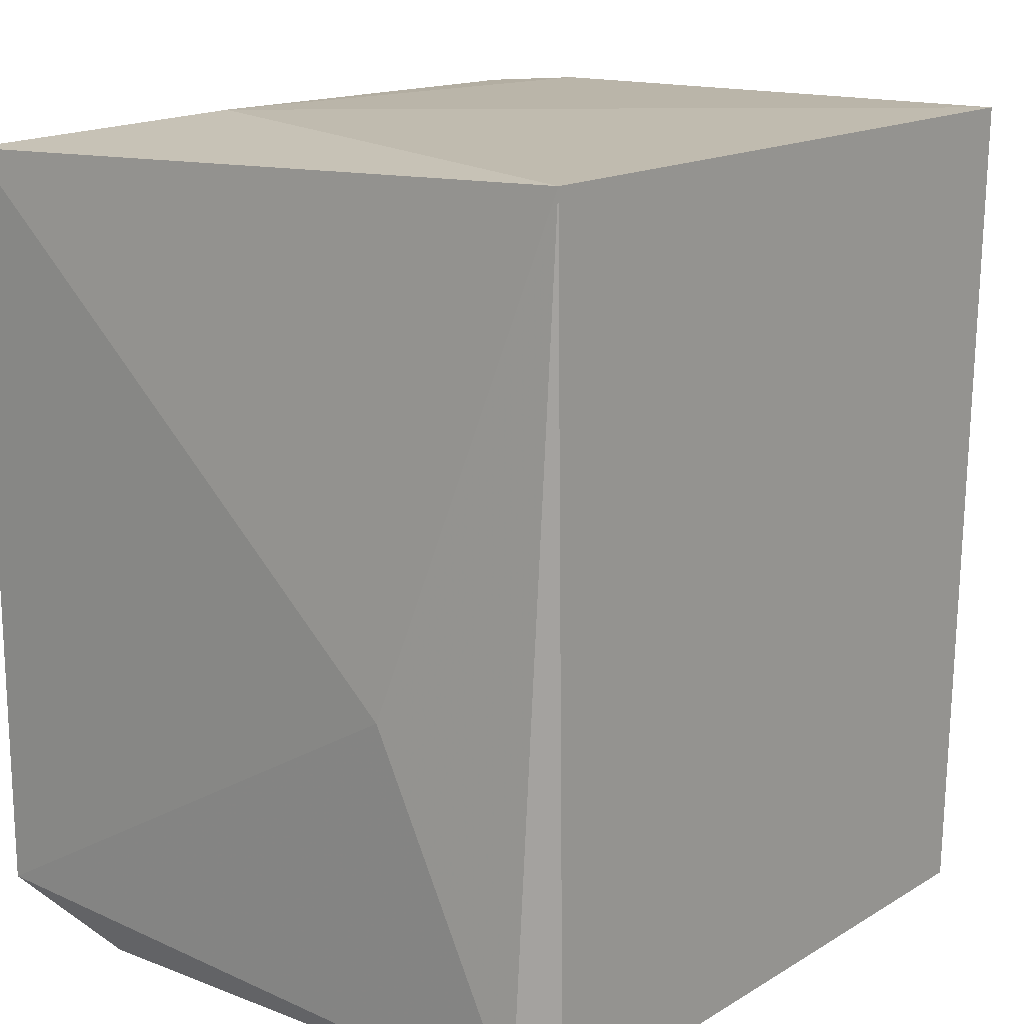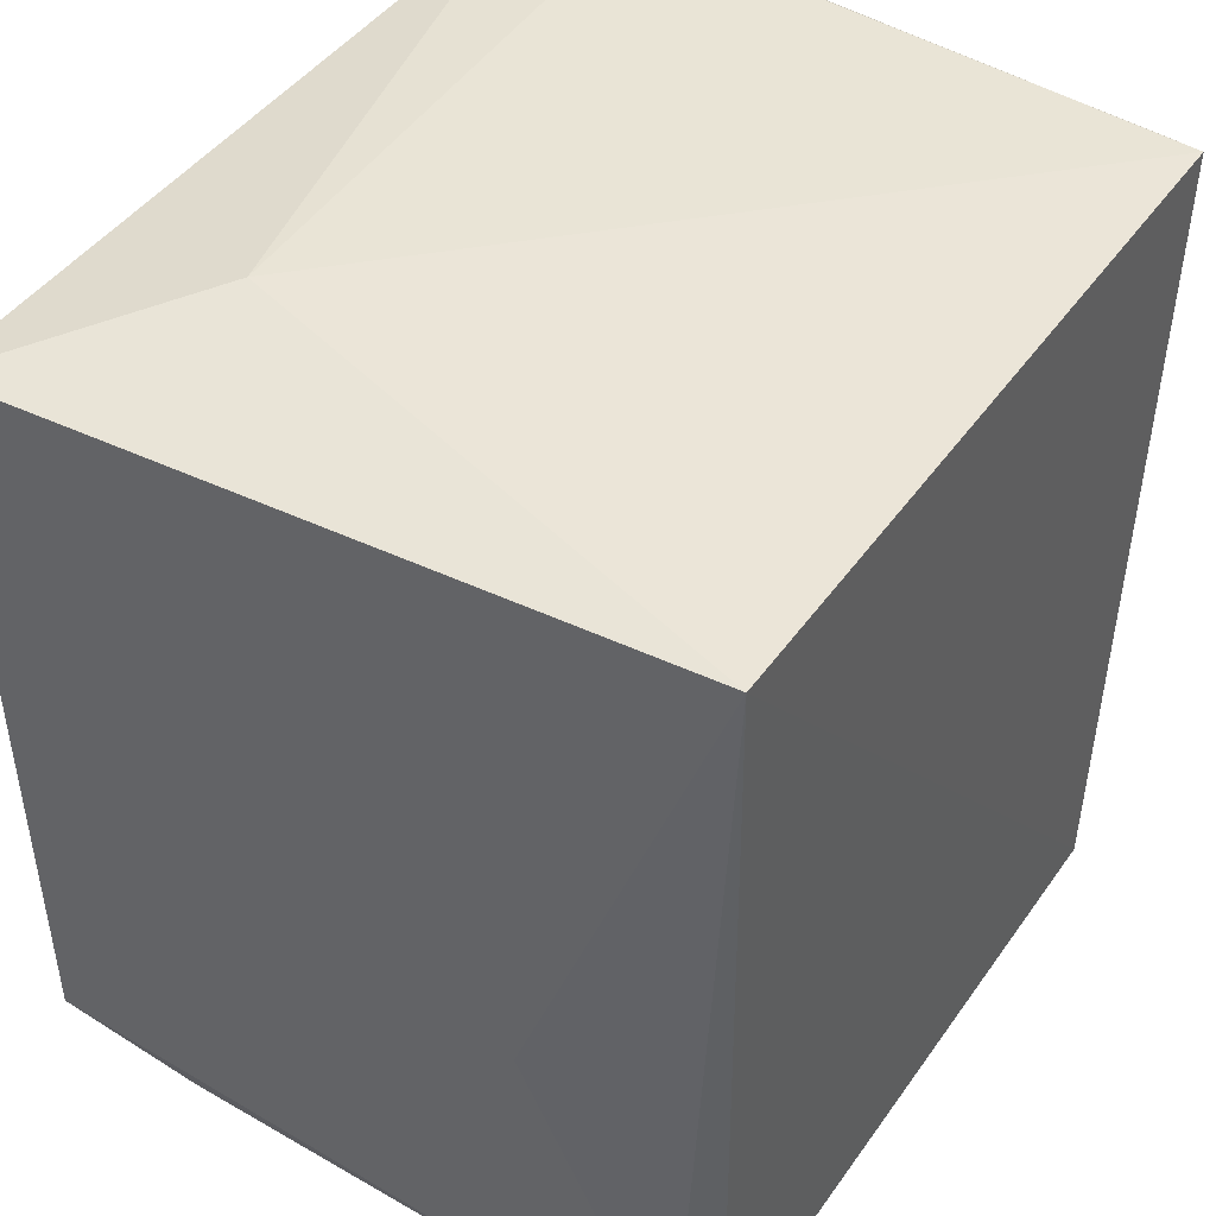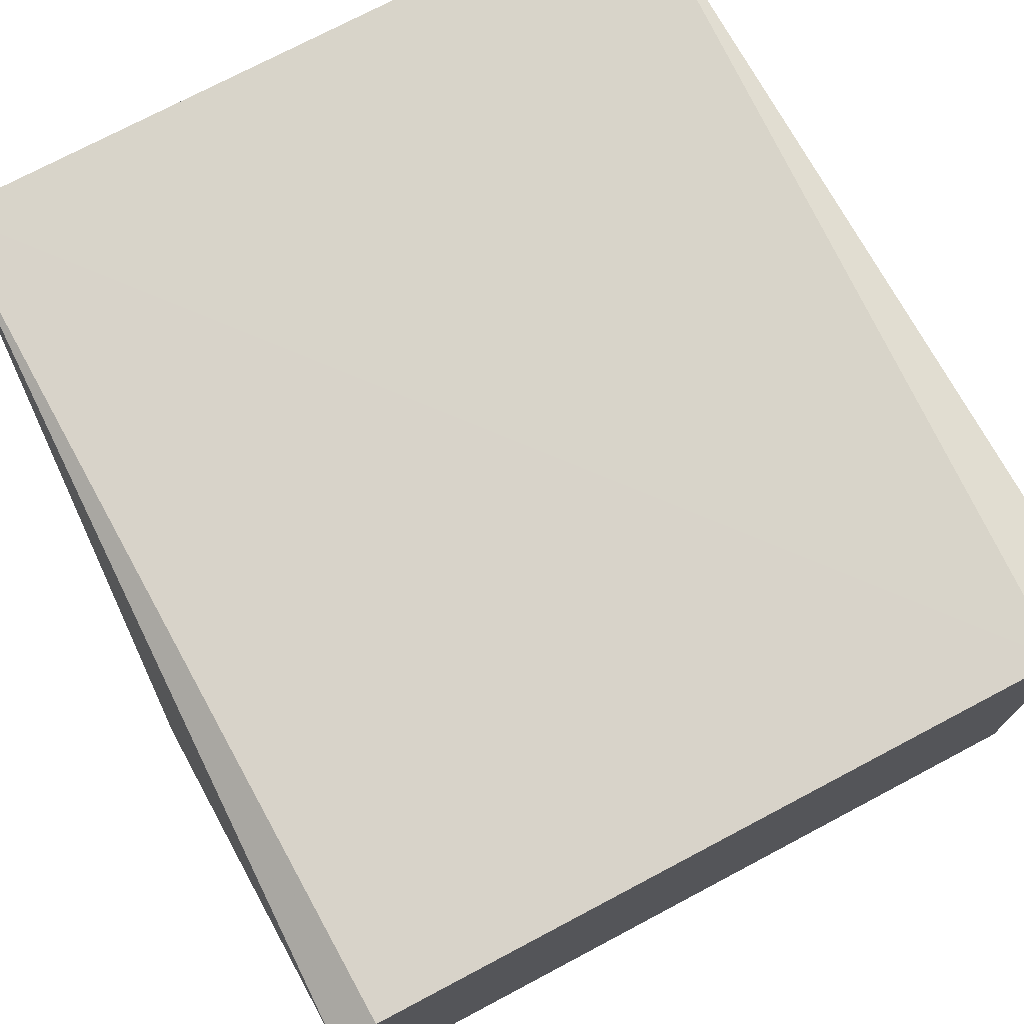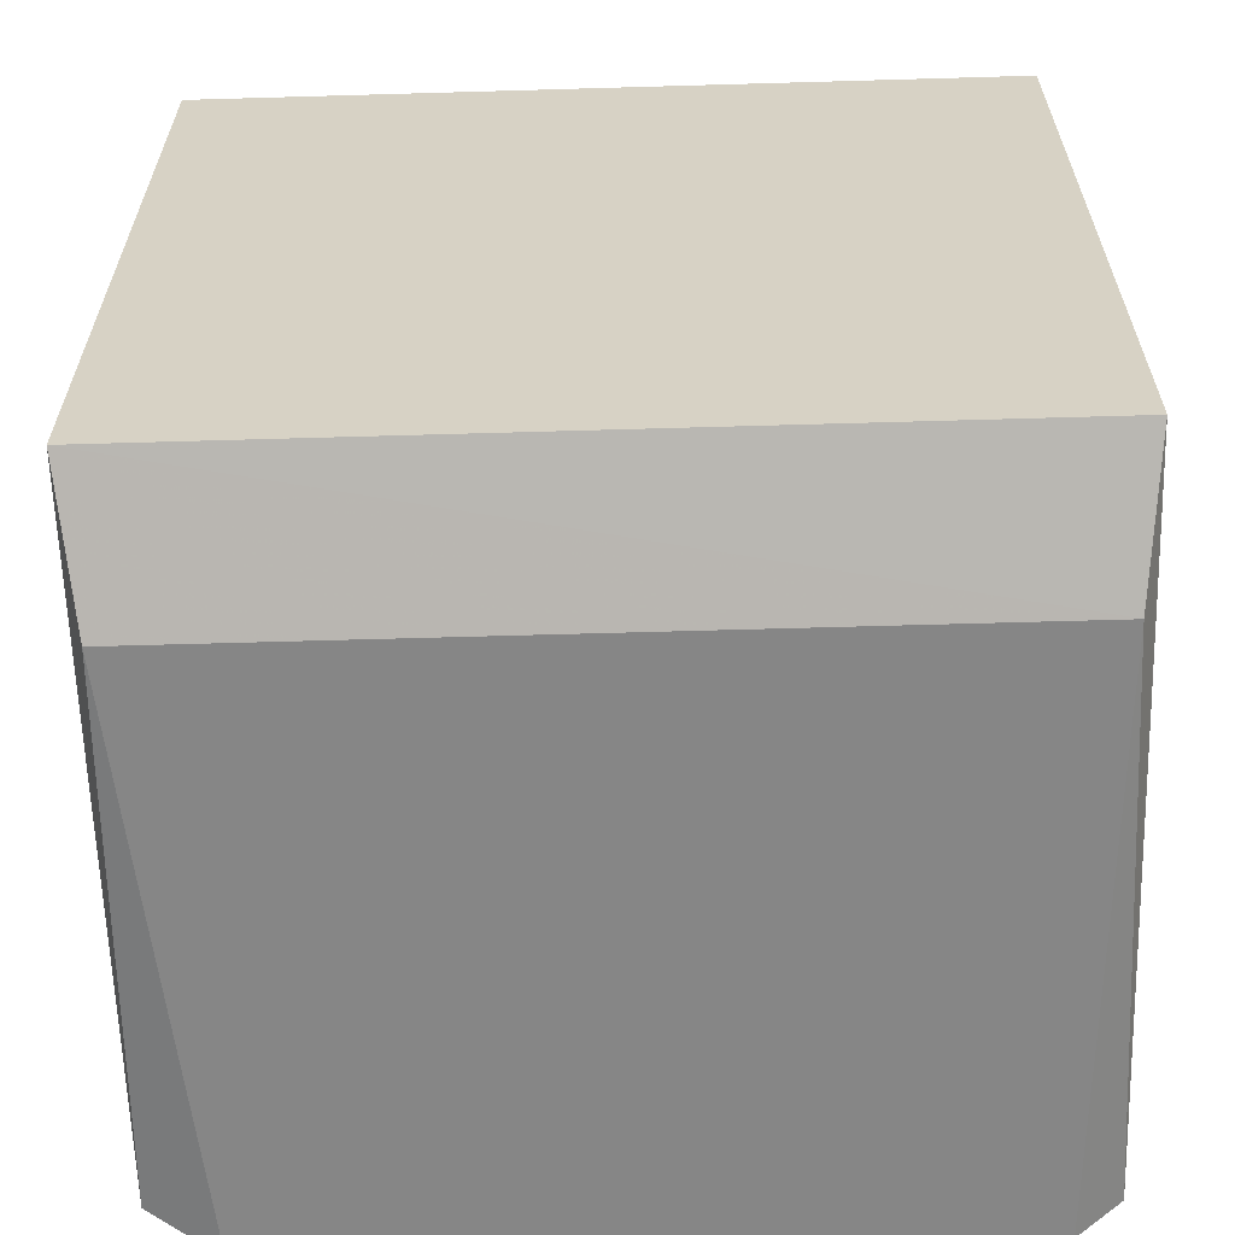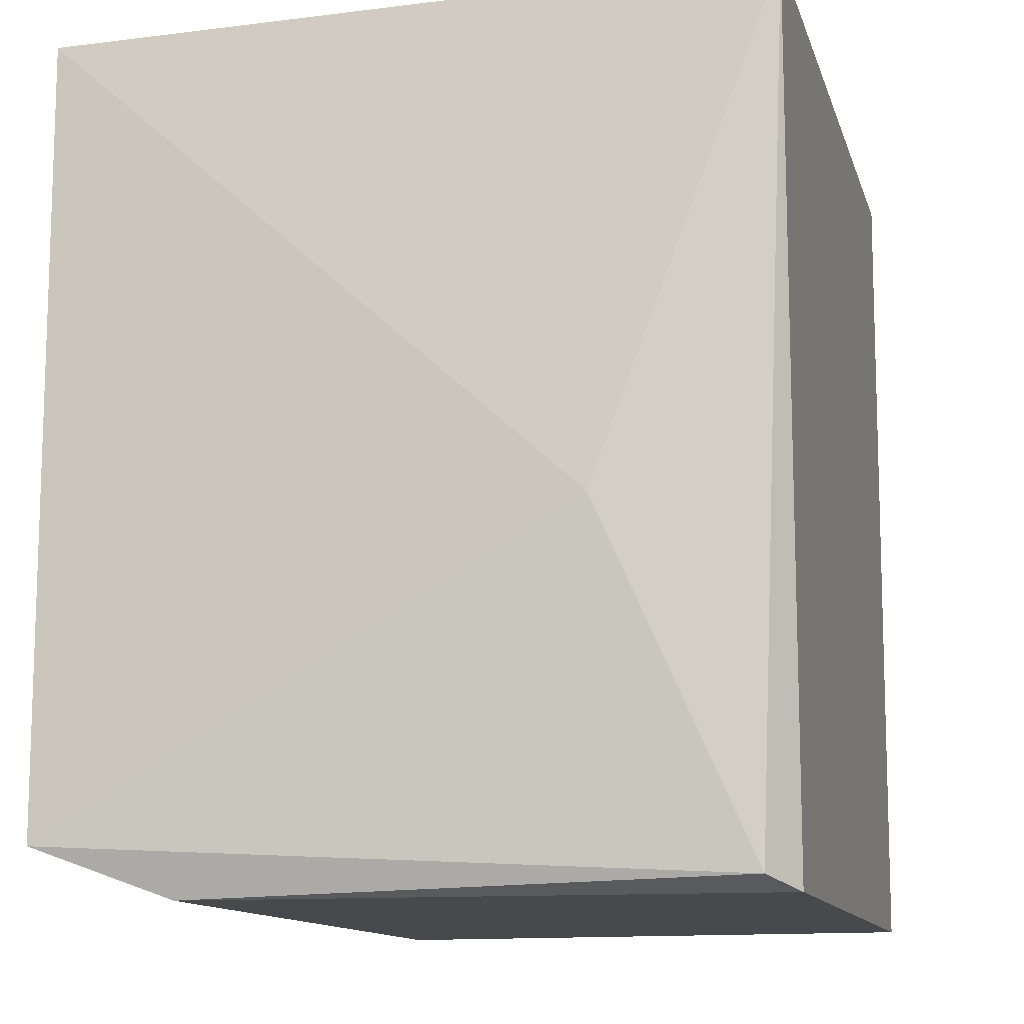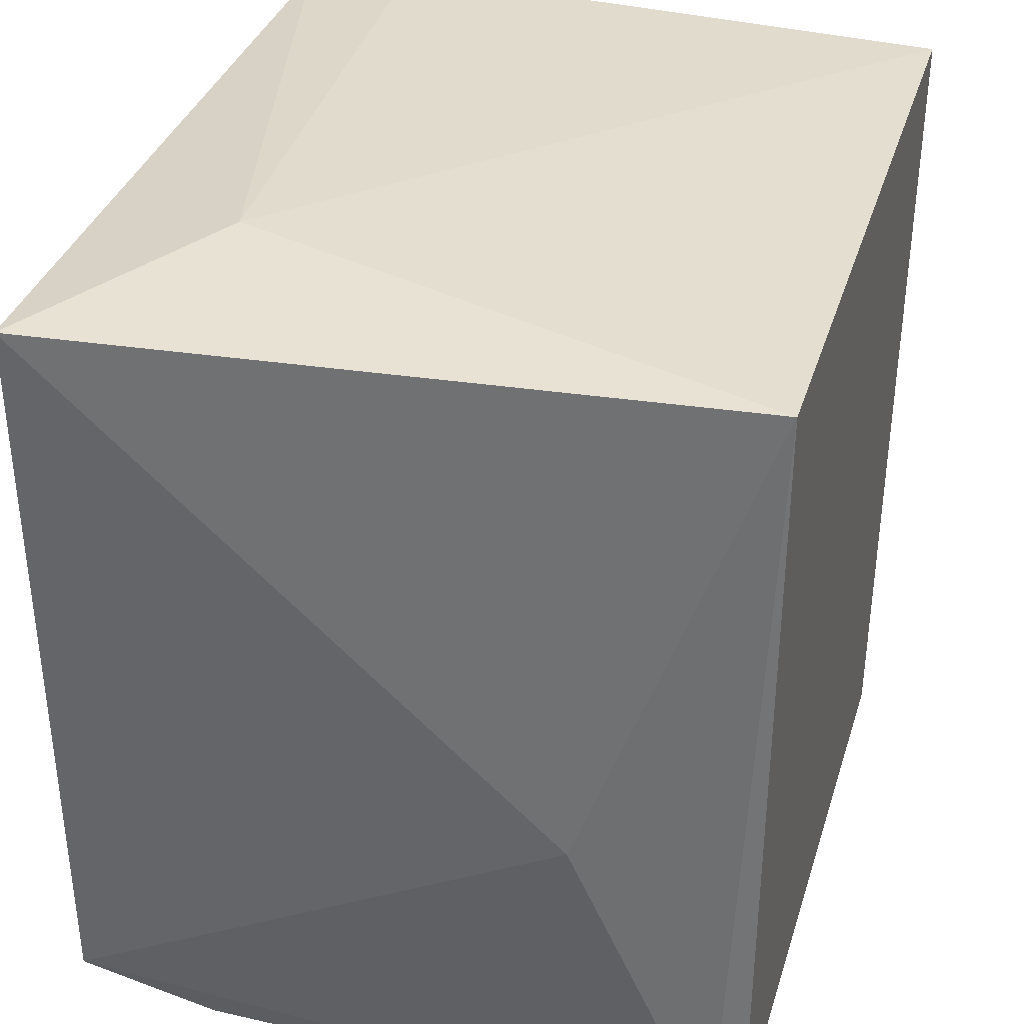
<metadata>
{"format":"obj","ext":"obj","renderer":"f3d","projection":"perspective","resolution":1024,"background":"white","views":[{"elev":15.8,"azim":129.1,"up":"+Z"},{"elev":44.8,"azim":122.9,"up":"+Z"},{"elev":75.7,"azim":152.2,"up":"+Y"},{"elev":-62.1,"azim":1.7,"up":"+Z"},{"elev":-12.4,"azim":104.6,"up":"+Z"},{"elev":35.5,"azim":106.5,"up":"+Z"}]}
</metadata>
<code>
g Generated convex submesh 1
v 0.7046 0.9219 -0.1381
v -0.7189 0.4786 0.7014
v -0.7263 0.1943 0.7088
v -0.6761 0.2432 -0.7488
v 0.6944 1.11e-16 0.6918
v -0.6309 1.23 0.731
v -0.5831 1.229 -0.75
v 0.6919 0.00217 -0.662
v 0.6426 1.233 0.7347
v 0.6149 1.229 -0.7499
v -0.7069 0.00217 -0.662
v -0.7093 -1.11e-16 0.6918
v -0.6984 1.157 -0.7242
v 0.3525 0.2701 0.7454
v 0.6618 0.2427 -0.7498
v 0.6856 1.182 -0.7265
g Generated convex submesh 1_0
f 16 8 15
f 6 2 3
f 8 1 5
f 9 5 1
f 9 7 6
f 10 7 9
f 11 8 5
f 12 3 11
f 12 11 5
f 13 3 2
f 13 2 6
f 13 6 7
f 13 7 4
f 13 11 3
f 13 4 11
f 14 6 3
f 14 5 9
f 14 9 6
f 14 3 12
f 14 12 5
f 15 4 7
f 15 7 10
f 15 11 4
f 15 8 11
f 16 1 8
f 16 9 1
f 16 10 9
f 16 15 10

</code>
